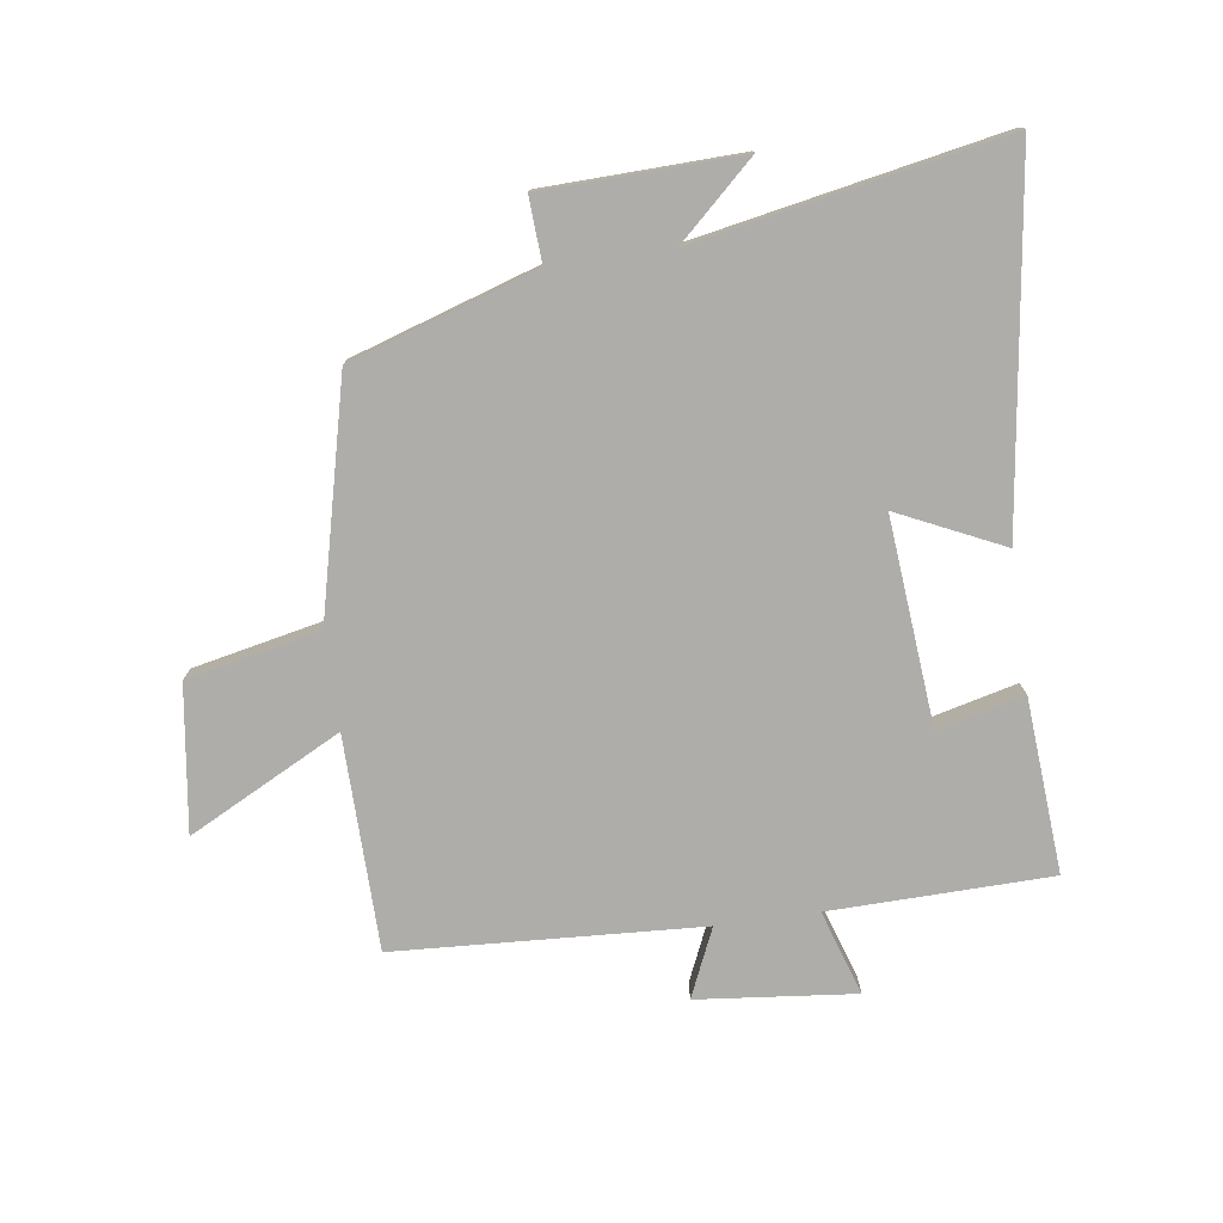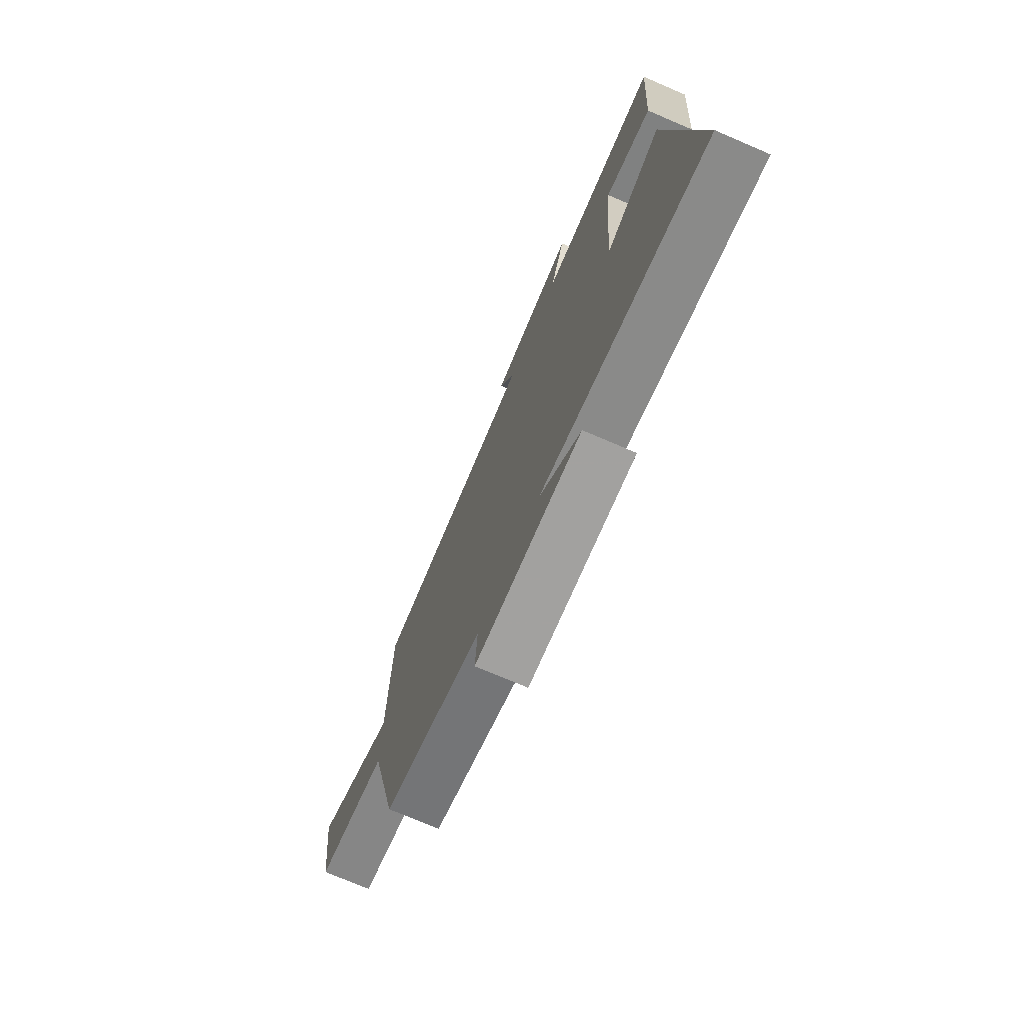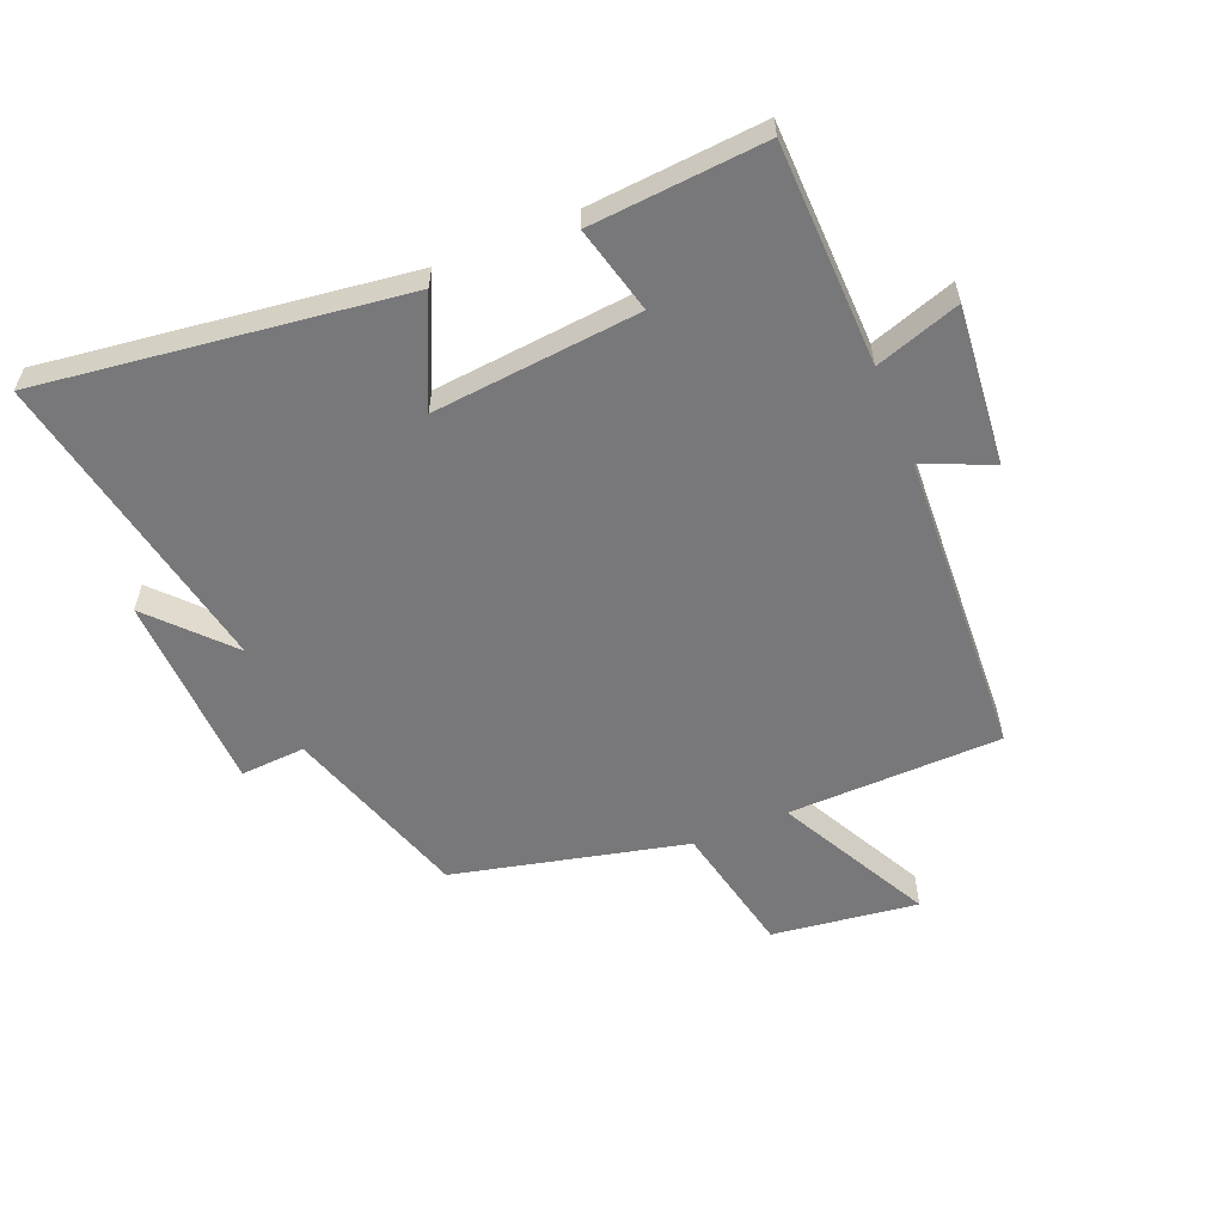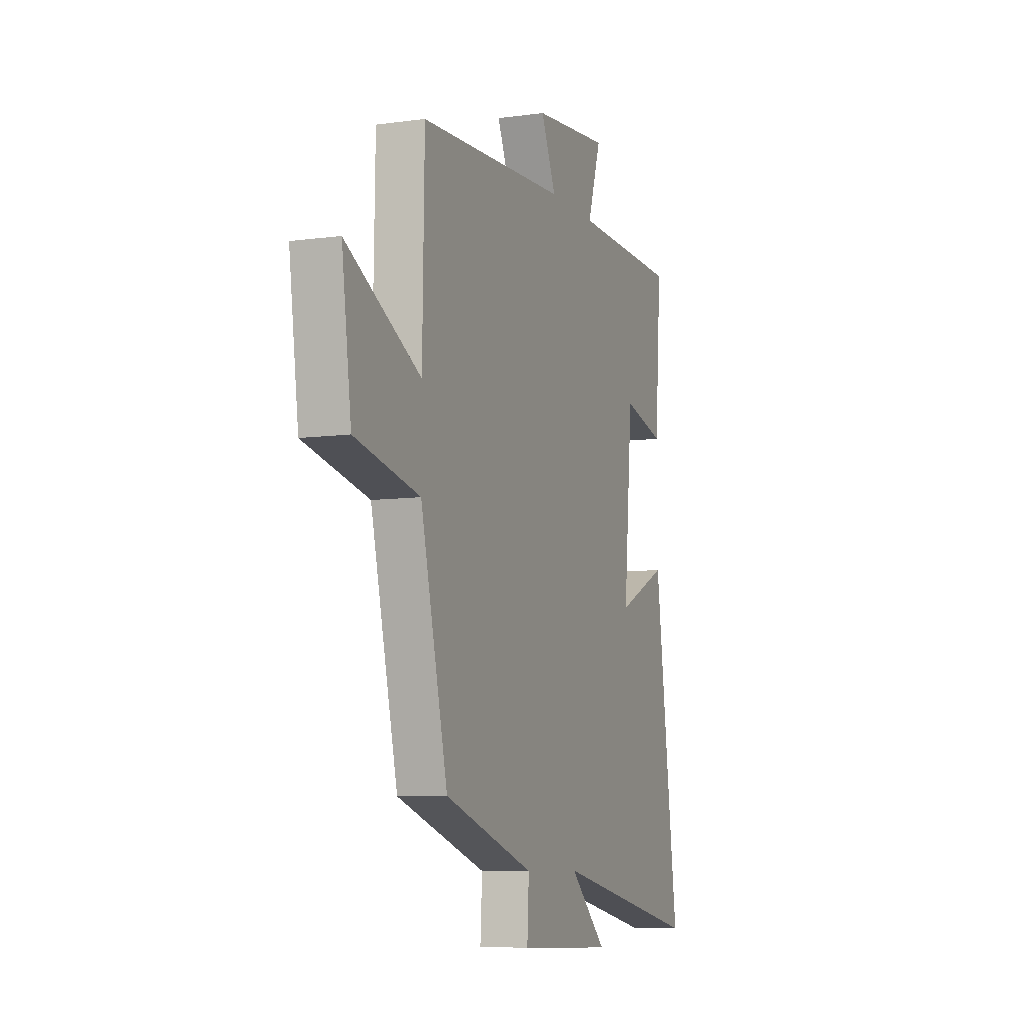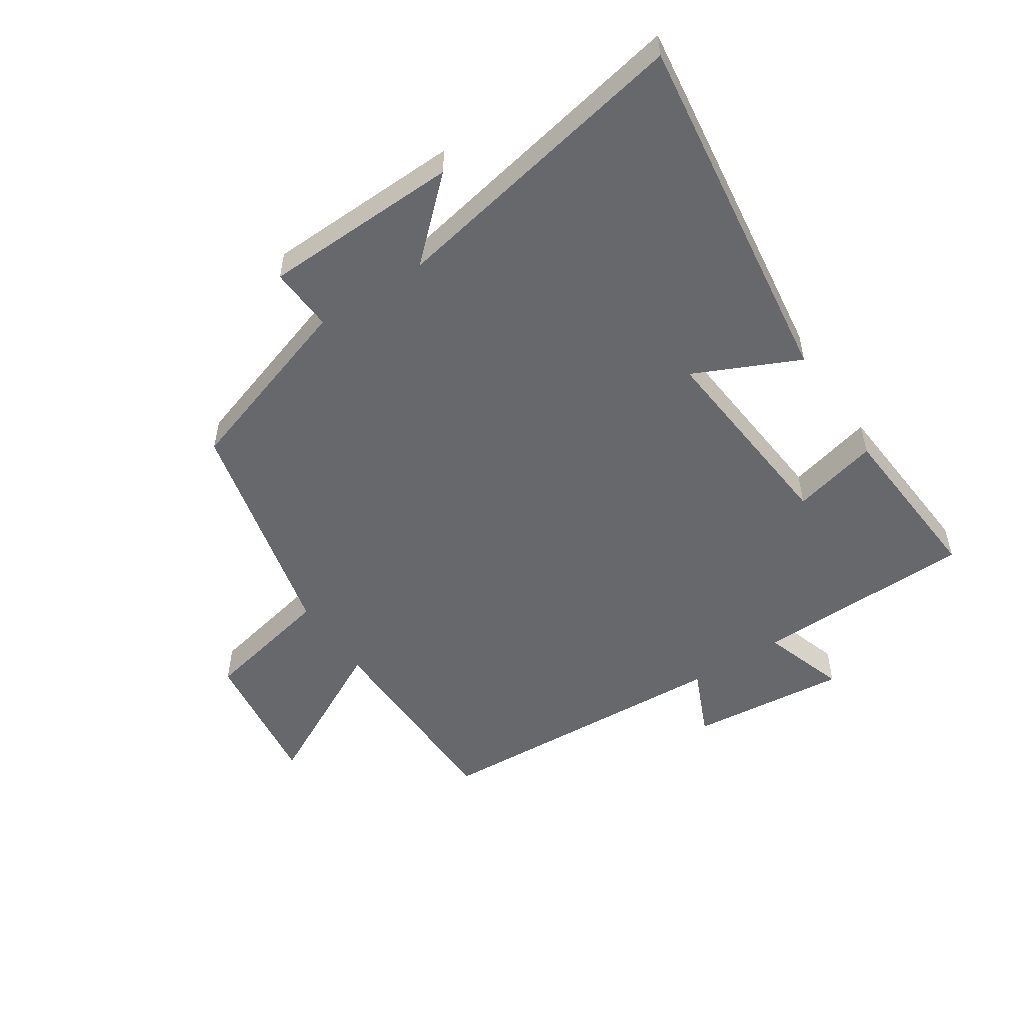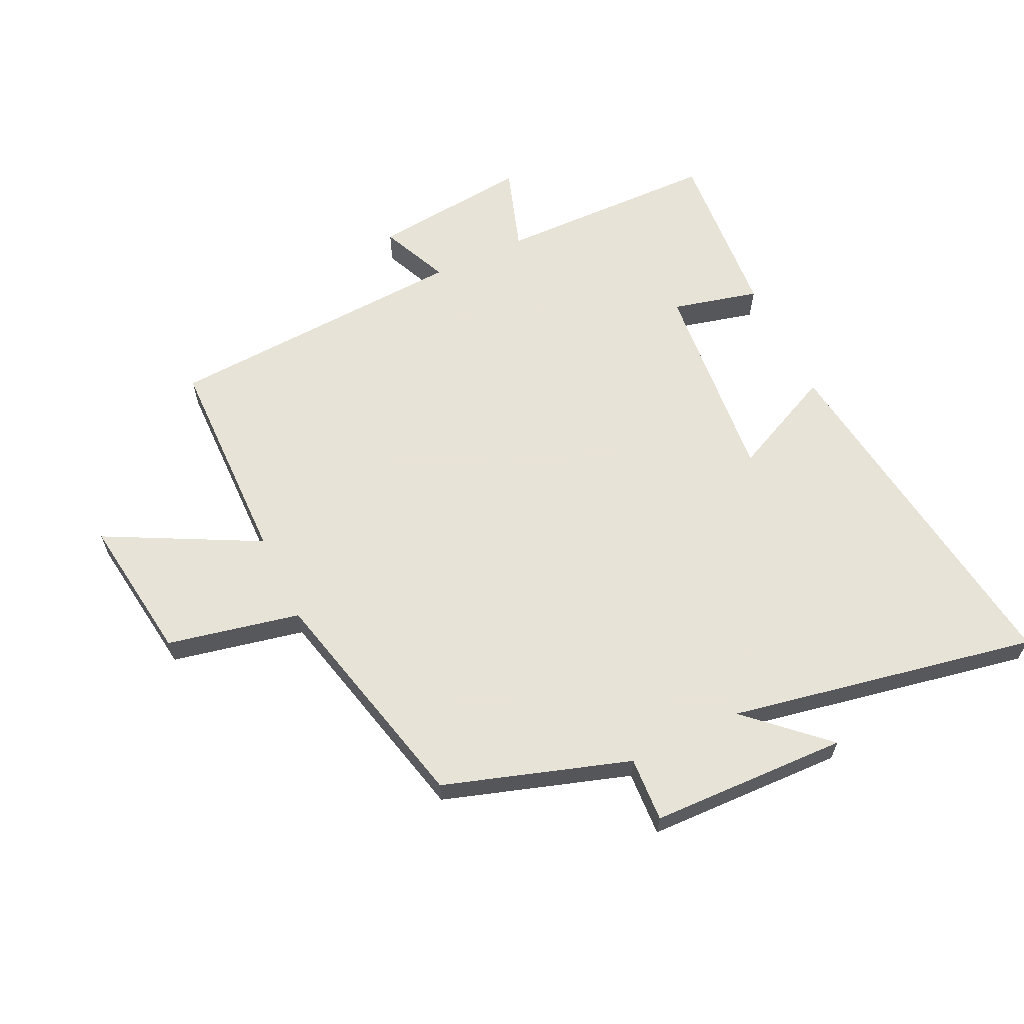
<metadata>
{"format":"obj","ext":"obj","renderer":"f3d","projection":"perspective","resolution":1024,"background":"white","views":[{"elev":-77.1,"azim":-172.1,"up":"+Y"},{"elev":-74.0,"azim":-113.2,"up":"+Z"},{"elev":-57.6,"azim":-67.4,"up":"+Y"},{"elev":-8.1,"azim":110.9,"up":"+Z"},{"elev":-52.4,"azim":-146.5,"up":"+Y"},{"elev":62.6,"azim":154.5,"up":"+Y"}]}
</metadata>
<code>
v -0.521 0.07 0.492
v -0.163 0.07 0.5
v -0.208 0.07 0.637
v 0.048 0.07 0.611
v -0.001 0.07 0.5
v 0.494 0.07 0.473
v 0.5 0.07 0.127
v 0.747 0.07 0.255
v 0.715 0.07 0.019
v 0.5 0.07 -0.027
v 0.41 0.07 -0.403
v 0.11 0.07 -0.5
v 0.116 0.07 -0.605
v -0.204 0.07 -0.615
v -0.08 0.07 -0.5
v -0.579 0.07 -0.596
v -0.5 0.07 -0.01
v -0.33 0.07 -0.089
v -0.36 0.07 0.245
v -0.5 0.07 0.21
v -0.521 0 0.492
v -0.163 0 0.5
v -0.208 0 0.637
v 0.048 0 0.611
v -0.001 0 0.5
v 0.494 0 0.473
v 0.5 0 0.127
v 0.747 0 0.255
v 0.715 0 0.019
v 0.5 0 -0.027
v 0.41 0 -0.403
v 0.11 0 -0.5
v 0.116 0 -0.605
v -0.204 0 -0.615
v -0.08 0 -0.5
v -0.579 0 -0.596
v -0.5 0 -0.01
v -0.33 0 -0.089
v -0.36 0 0.245
v -0.5 0 0.21
f 19 20 1 2
f 18 19 2
f 15 16 17 18
f 15 18 2
f 12 13 14 15
f 12 15 2
f 11 12 2
f 10 11 2
f 7 8 9 10
f 7 10 2
f 6 7 2
f 5 6 2
f 2 3 4 5
f 22 21 40 39
f 22 39 38
f 38 37 36 35
f 22 38 35
f 35 34 33 32
f 22 35 32
f 22 32 31
f 22 31 30
f 30 29 28 27
f 22 30 27
f 22 27 26
f 22 26 25
f 25 24 23 22
f 1 21 22 2
f 2 22 23 3
f 3 23 24 4
f 4 24 25 5
f 5 25 26 6
f 6 26 27 7
f 7 27 28 8
f 8 28 29 9
f 9 29 30 10
f 10 30 31 11
f 11 31 32 12
f 12 32 33 13
f 13 33 34 14
f 14 34 35 15
f 15 35 36 16
f 16 36 37 17
f 17 37 38 18
f 18 38 39 19
f 19 39 40 20
f 20 40 21 1

</code>
